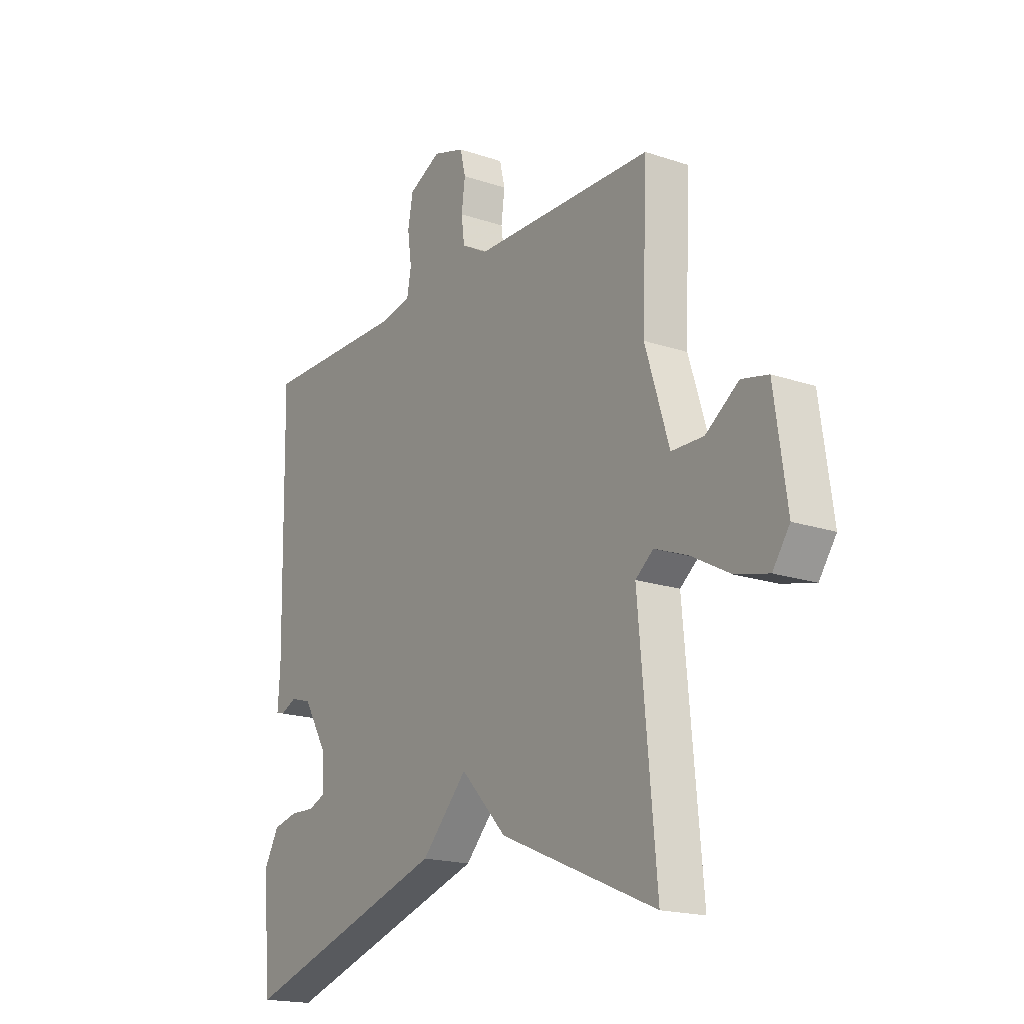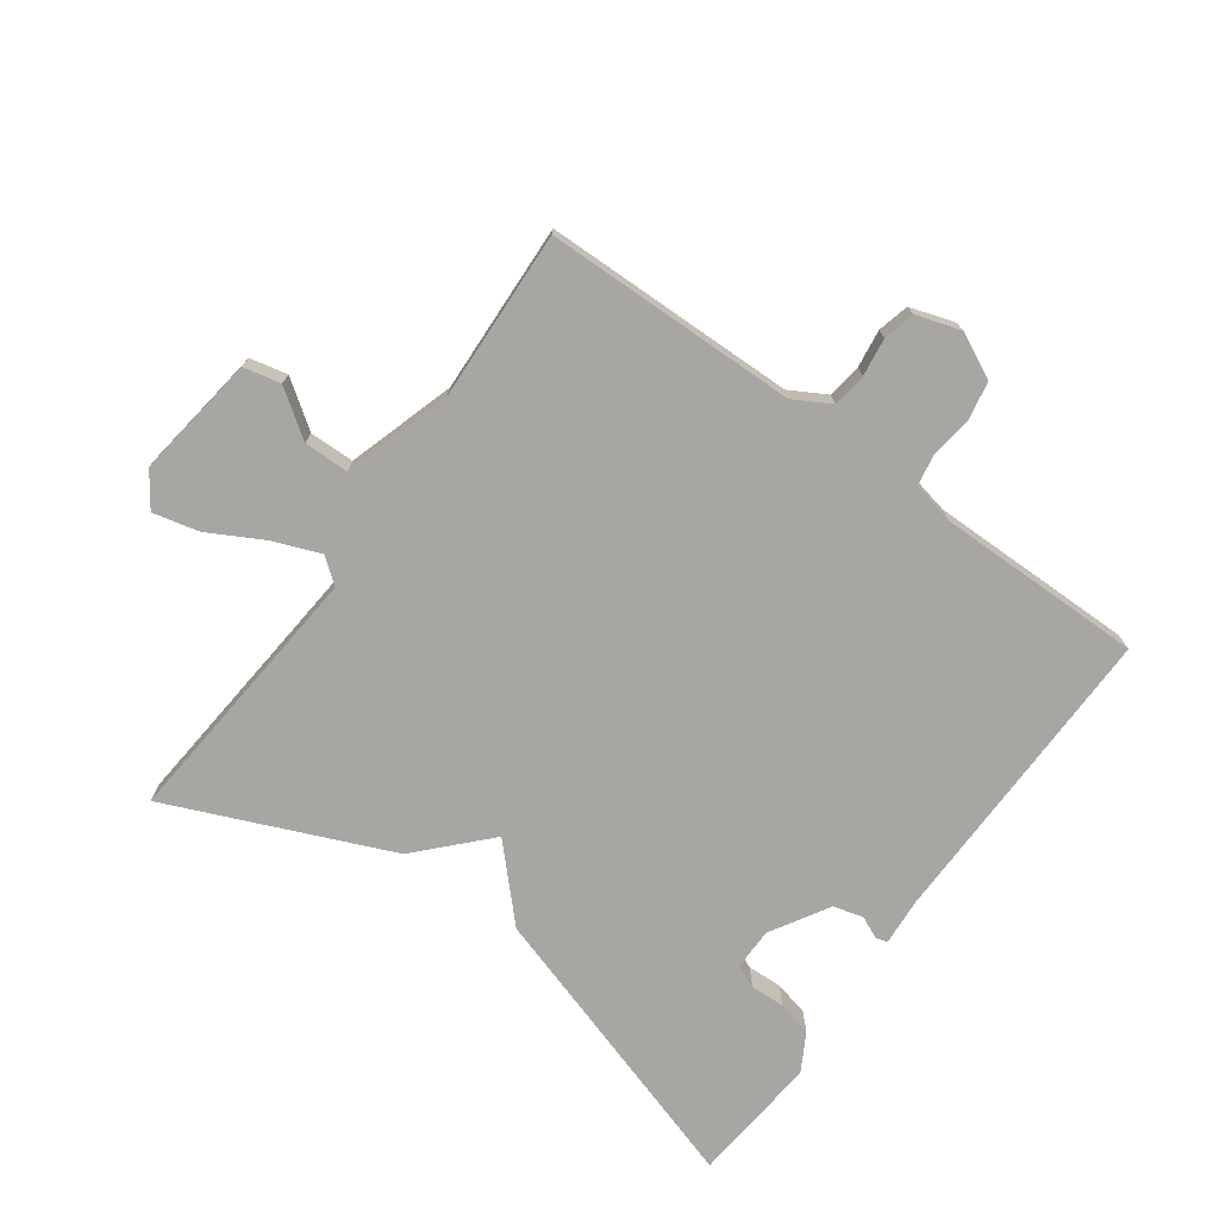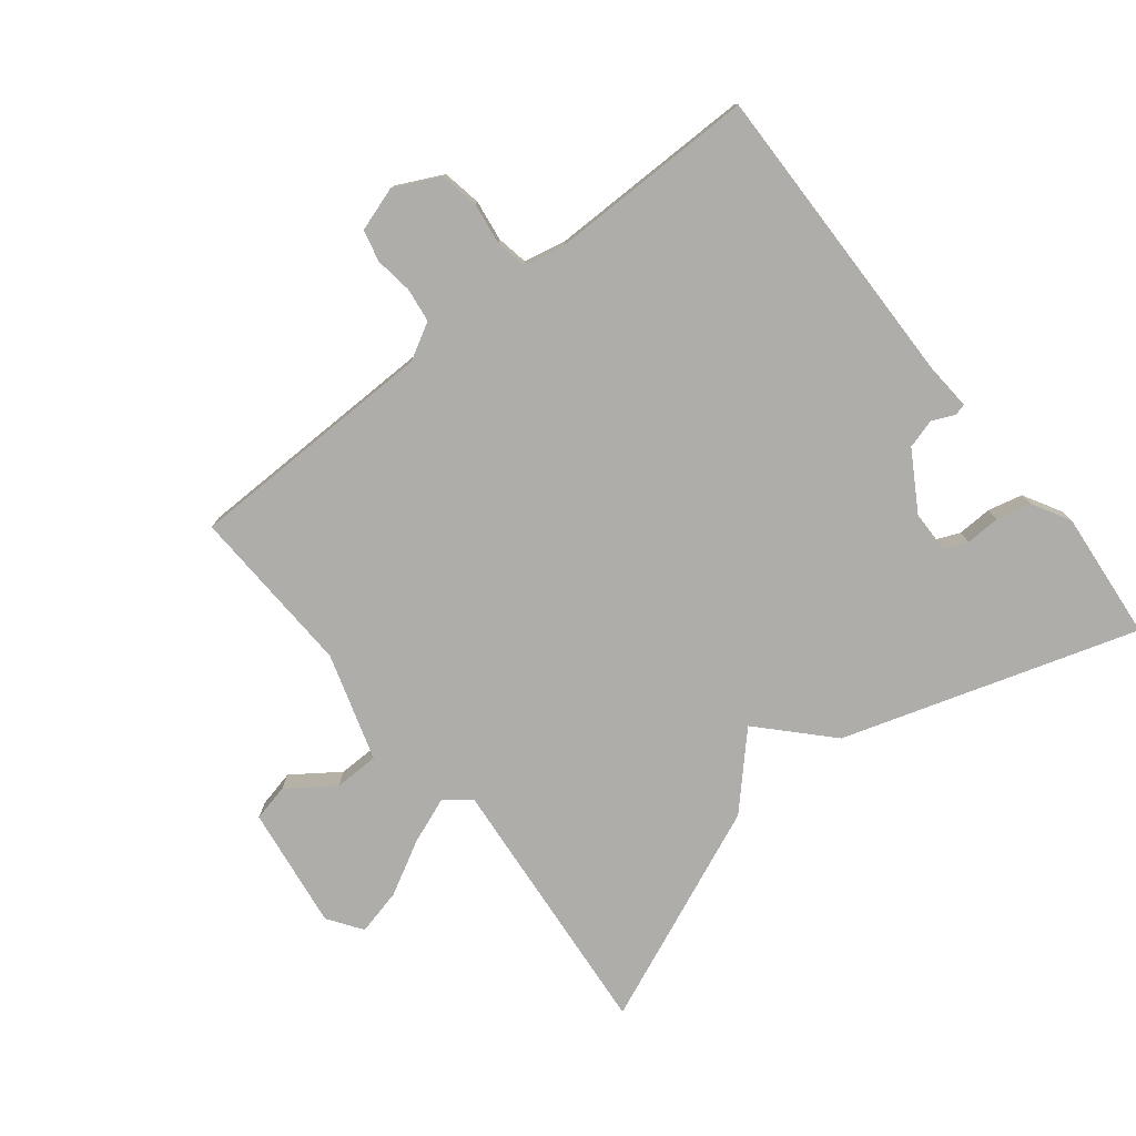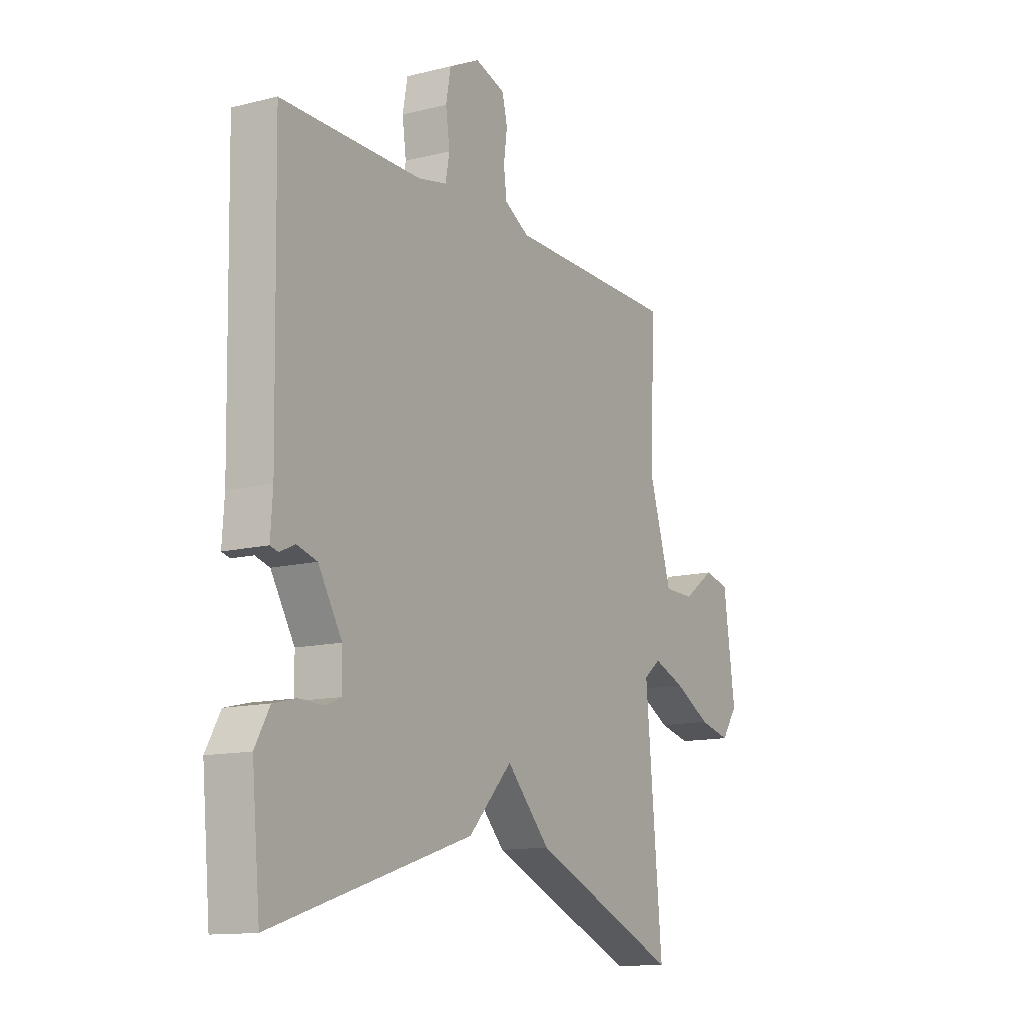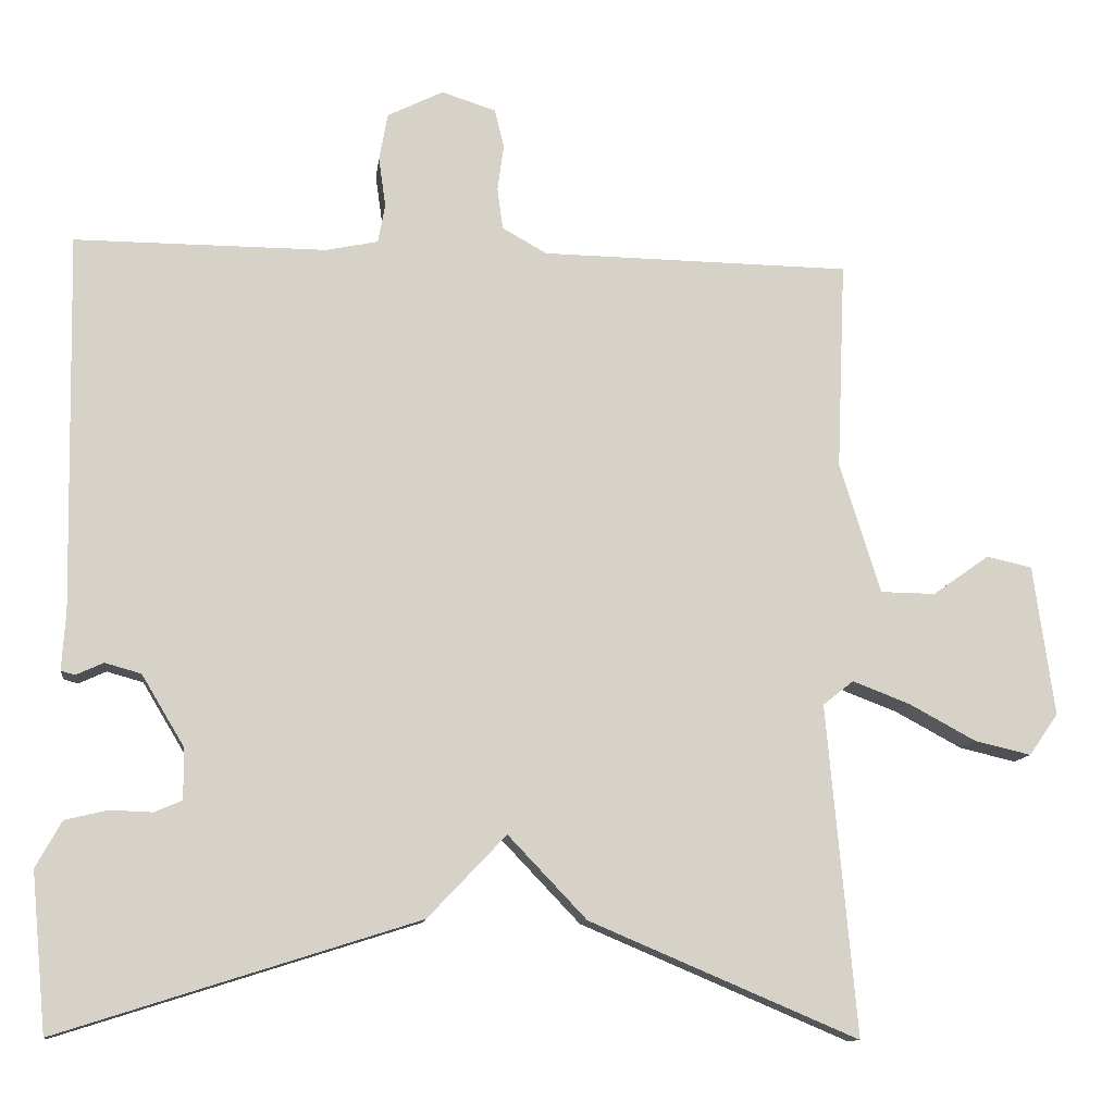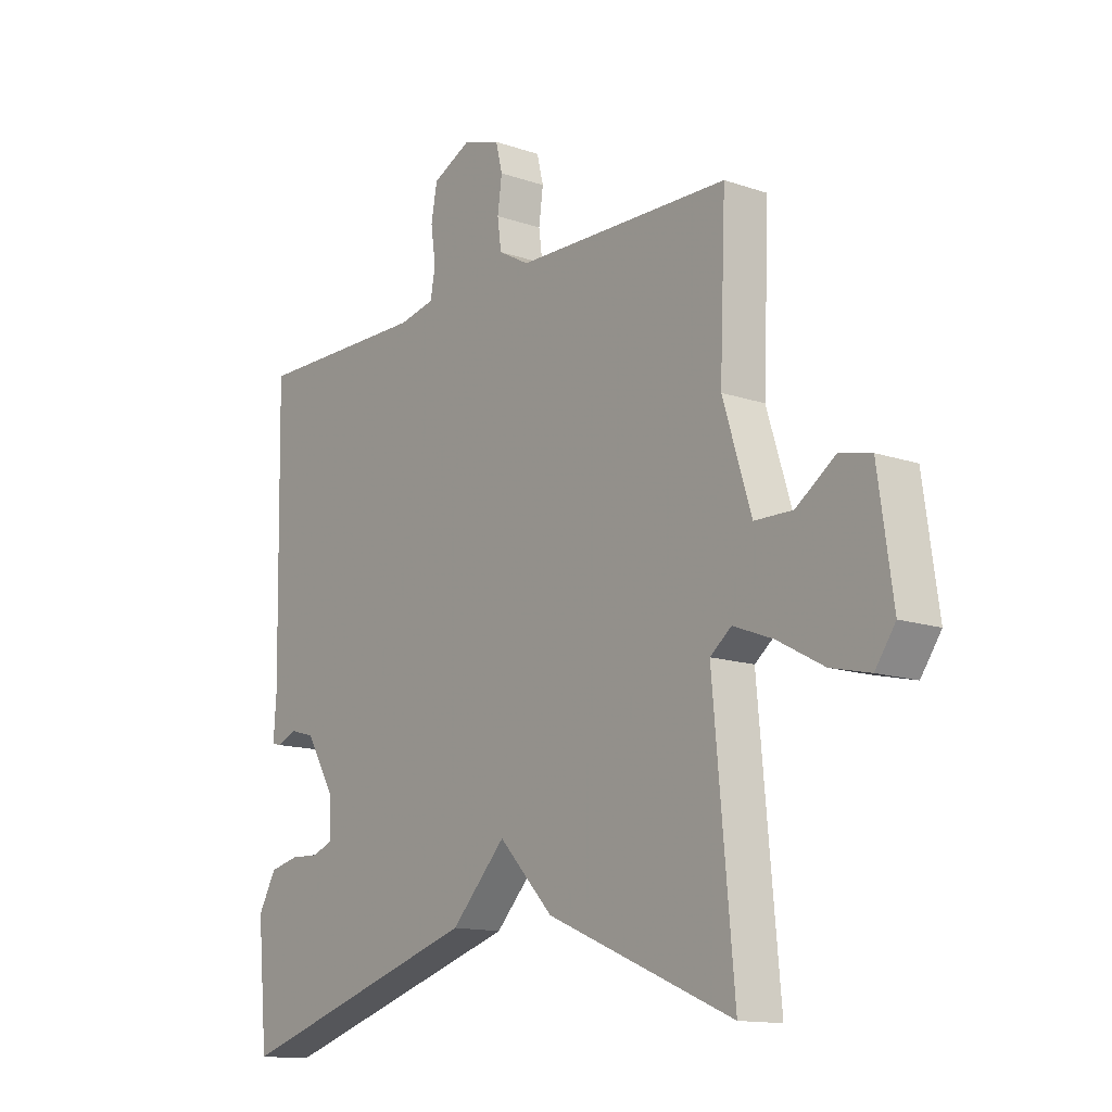
<metadata>
{"format":"obj","ext":"obj","renderer":"f3d","projection":"perspective","resolution":1024,"background":"white","views":[{"elev":-18.4,"azim":-123.1,"up":"+Z"},{"elev":-74.2,"azim":-35.7,"up":"+Y"},{"elev":-77.3,"azim":38.5,"up":"+Y"},{"elev":-12.8,"azim":120.2,"up":"+Z"},{"elev":-11.5,"azim":172.9,"up":"+Z"},{"elev":-13.5,"azim":-127.8,"up":"+Z"}]}
</metadata>
<code>
v -0.5 0.07 0.5
v -0.106 0.07 0.506
v -0.049 0.07 0.538
v -0.042 0.07 0.591
v -0.05 0.07 0.65
v -0.038 0.07 0.699
v 0.031 0.07 0.721
v 0.102 0.07 0.686
v 0.113 0.07 0.626
v 0.104 0.07 0.562
v 0.113 0.07 0.513
v 0.179 0.07 0.499
v 0.5 0.07 0.5
v 0.491 0.07 0.02
v 0.496 0.07 -0.055
v 0.478 0.07 -0.06
v 0.443 0.07 -0.044
v 0.397 0.07 -0.057
v 0.343 0.07 -0.147
v 0.342 0.07 -0.213
v 0.378 0.07 -0.228
v 0.432 0.07 -0.226
v 0.486 0.07 -0.239
v 0.519 0.07 -0.298
v 0.5 0.07 -0.5
v 0.042 0.07 -0.355
v -0.058 0.07 -0.25
v -0.158 0.07 -0.355
v -0.5 0.07 -0.5
v -0.462 0.07 -0.08
v -0.501 0.07 -0.049
v -0.574 0.07 -0.077
v -0.659 0.07 -0.123
v -0.731 0.07 -0.14
v -0.768 0.07 -0.087
v -0.741 0.07 0.105
v -0.683 0.07 0.118
v -0.611 0.07 0.067
v -0.541 0.07 0.068
v -0.489 0.07 0.235
v -0.5 0 0.5
v -0.106 0 0.506
v -0.049 0 0.538
v -0.042 0 0.591
v -0.05 0 0.65
v -0.038 0 0.699
v 0.031 0 0.721
v 0.102 0 0.686
v 0.113 0 0.626
v 0.104 0 0.562
v 0.113 0 0.513
v 0.179 0 0.499
v 0.5 0 0.5
v 0.491 0 0.02
v 0.496 0 -0.055
v 0.478 0 -0.06
v 0.443 0 -0.044
v 0.397 0 -0.057
v 0.343 0 -0.147
v 0.342 0 -0.213
v 0.378 0 -0.228
v 0.432 0 -0.226
v 0.486 0 -0.239
v 0.519 0 -0.298
v 0.5 0 -0.5
v 0.042 0 -0.355
v -0.058 0 -0.25
v -0.158 0 -0.355
v -0.5 0 -0.5
v -0.462 0 -0.08
v -0.501 0 -0.049
v -0.574 0 -0.077
v -0.659 0 -0.123
v -0.731 0 -0.14
v -0.768 0 -0.087
v -0.741 0 0.105
v -0.683 0 0.118
v -0.611 0 0.067
v -0.541 0 0.068
v -0.489 0 0.235
f 36 37 38
f 35 36 38
f 34 35 38
f 33 34 38
f 32 33 38
f 31 32 38 39
f 30 31 39 40
f 27 28 29 30
f 25 26 27
f 24 25 27
f 23 24 27
f 22 23 27
f 21 22 27
f 20 21 27 30
f 40 1 2
f 30 40 2
f 20 30 2
f 19 20 2
f 14 15 16 17
f 14 17 18
f 13 14 18
f 12 13 18
f 19 2 3
f 18 19 3
f 12 18 3
f 11 12 3
f 8 9 10
f 7 8 10
f 6 7 10
f 5 6 10
f 4 5 10
f 3 4 10 11
f 78 77 76
f 78 76 75
f 78 75 74
f 78 74 73
f 78 73 72
f 79 78 72 71
f 80 79 71 70
f 70 69 68 67
f 67 66 65
f 67 65 64
f 67 64 63
f 67 63 62
f 67 62 61
f 70 67 61 60
f 42 41 80
f 42 80 70
f 42 70 60
f 42 60 59
f 57 56 55 54
f 58 57 54
f 58 54 53
f 58 53 52
f 43 42 59
f 43 59 58
f 43 58 52
f 43 52 51
f 50 49 48
f 50 48 47
f 50 47 46
f 50 46 45
f 50 45 44
f 51 50 44 43
f 1 41 42 2
f 2 42 43 3
f 3 43 44 4
f 4 44 45 5
f 5 45 46 6
f 6 46 47 7
f 7 47 48 8
f 8 48 49 9
f 9 49 50 10
f 10 50 51 11
f 11 51 52 12
f 12 52 53 13
f 13 53 54 14
f 14 54 55 15
f 15 55 56 16
f 16 56 57 17
f 17 57 58 18
f 18 58 59 19
f 19 59 60 20
f 20 60 61 21
f 21 61 62 22
f 22 62 63 23
f 23 63 64 24
f 24 64 65 25
f 25 65 66 26
f 26 66 67 27
f 27 67 68 28
f 28 68 69 29
f 29 69 70 30
f 30 70 71 31
f 31 71 72 32
f 32 72 73 33
f 33 73 74 34
f 34 74 75 35
f 35 75 76 36
f 36 76 77 37
f 37 77 78 38
f 38 78 79 39
f 39 79 80 40
f 40 80 41 1

</code>
